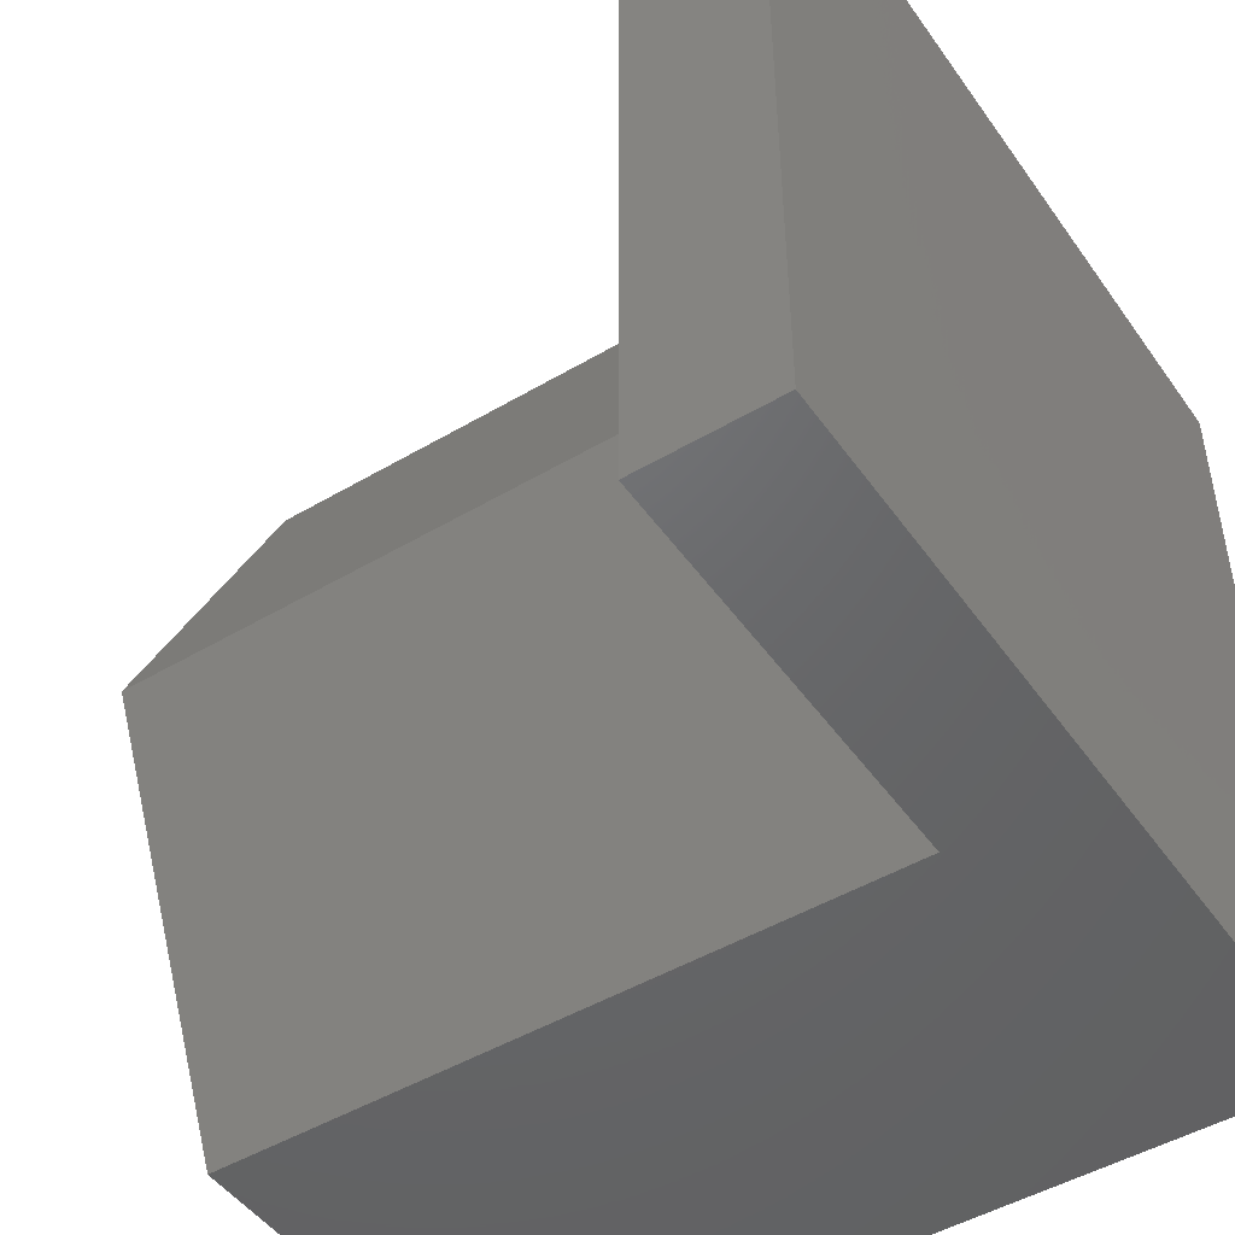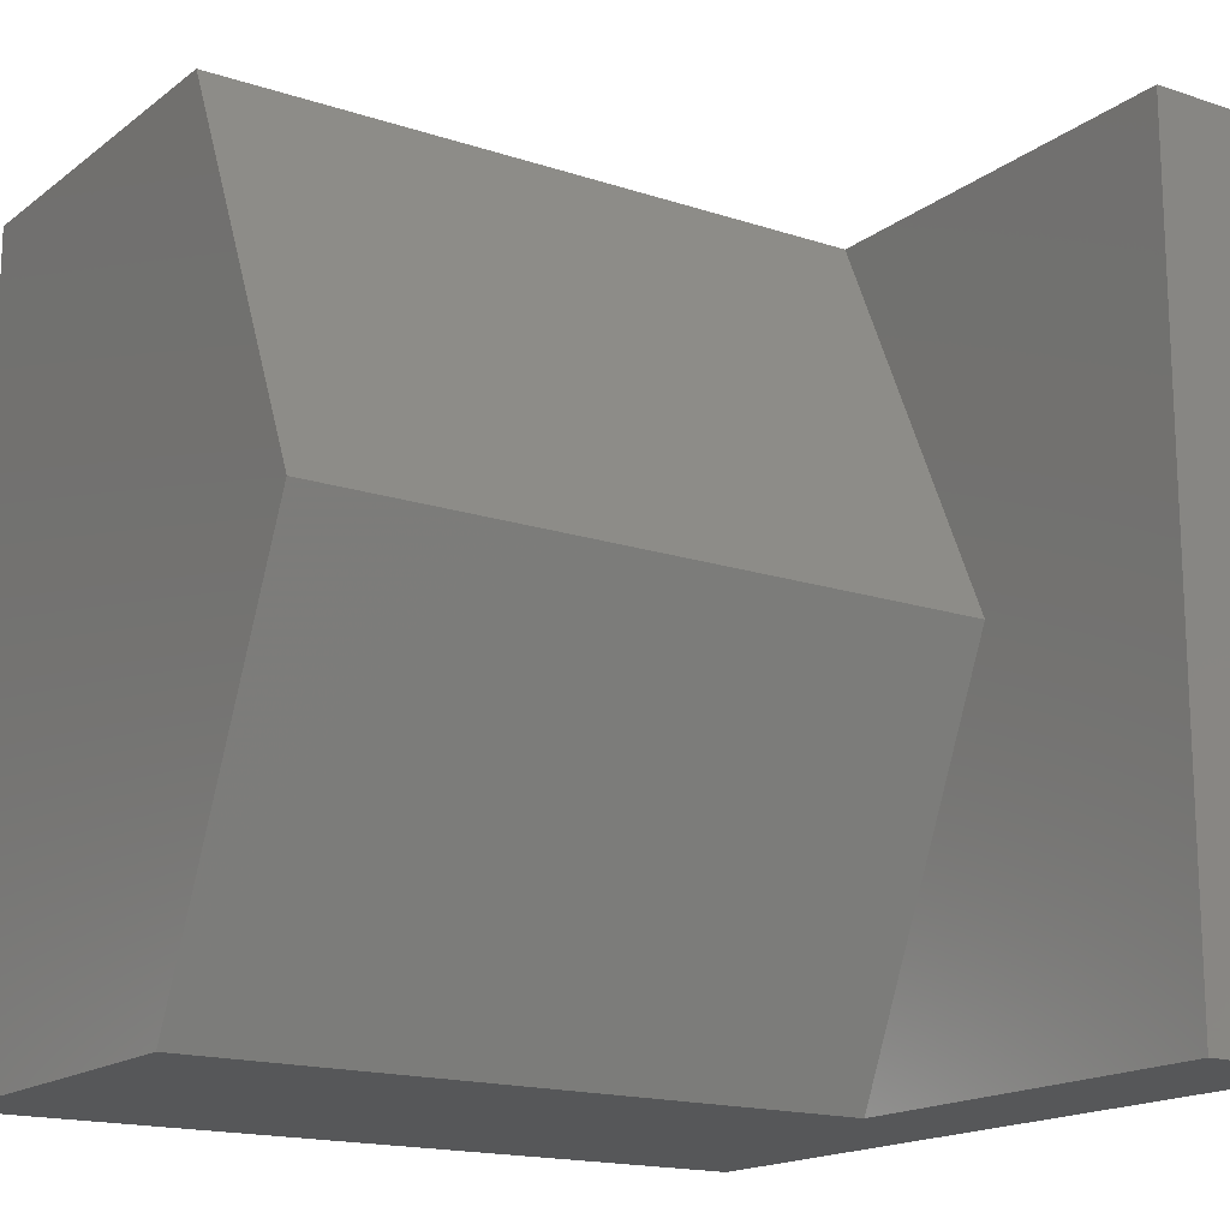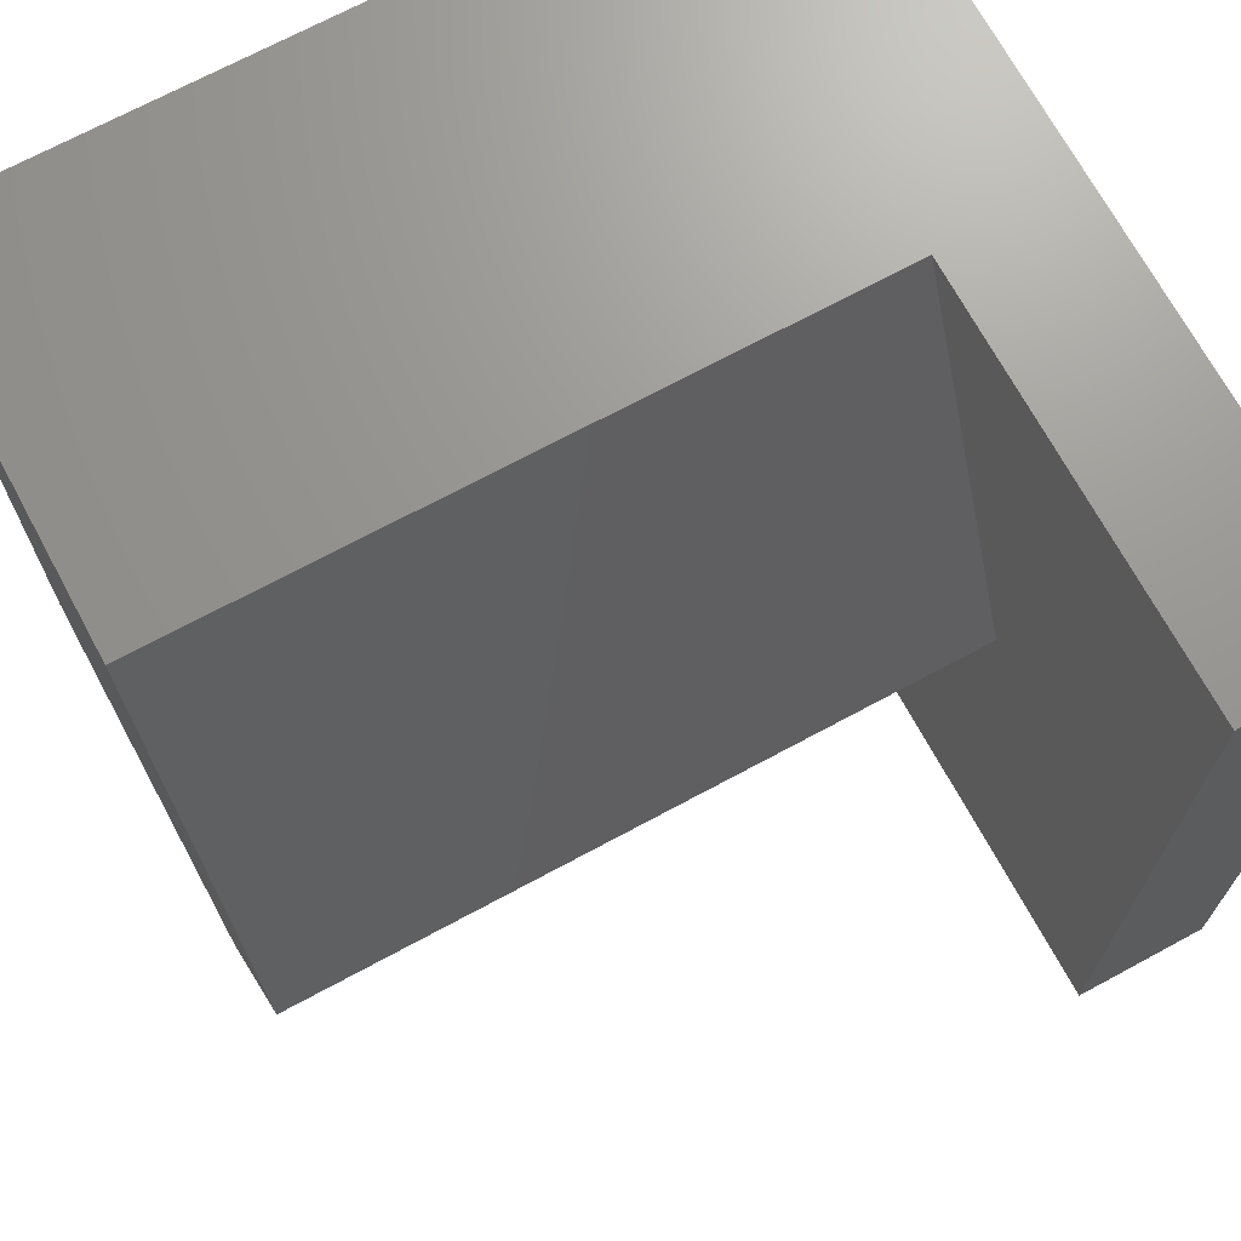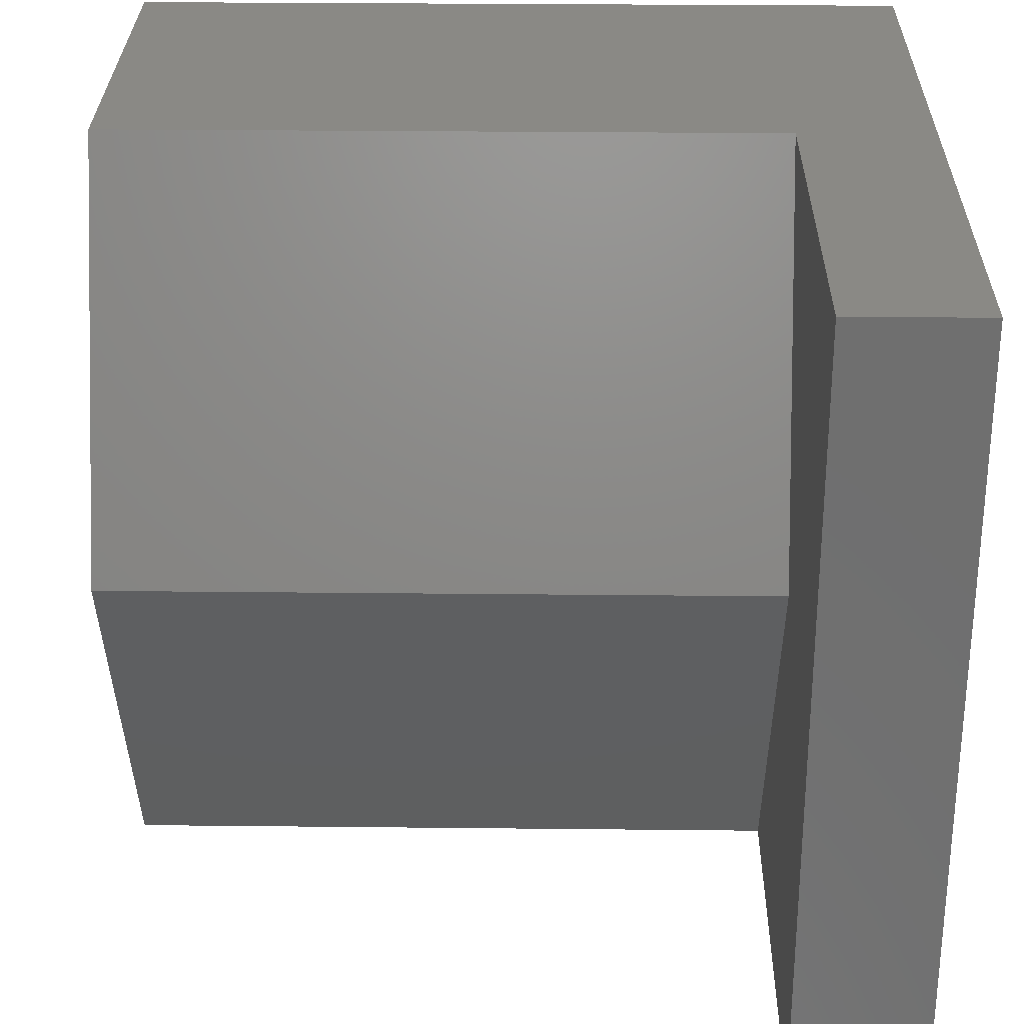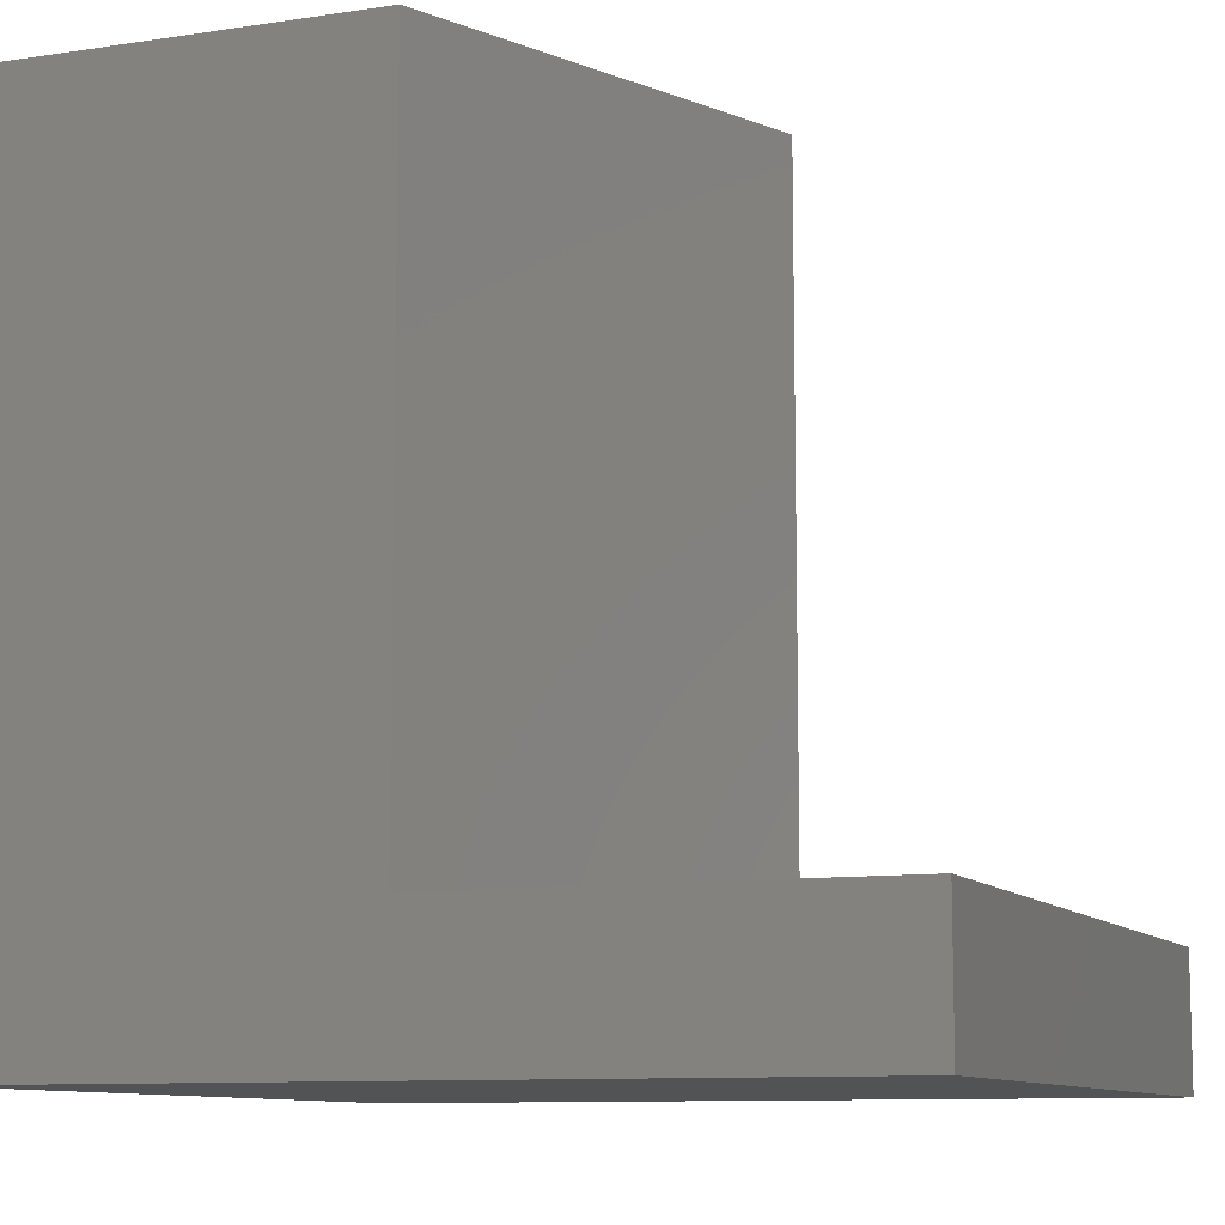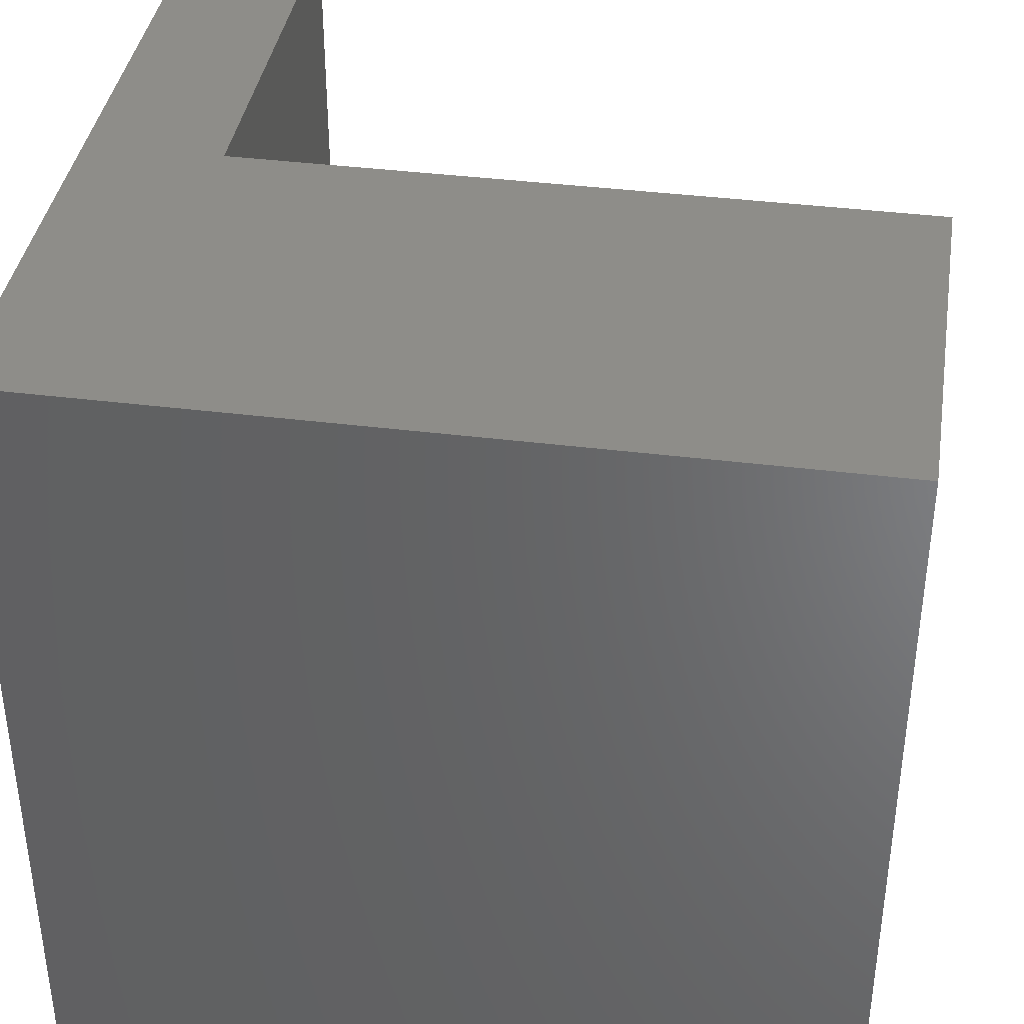
<metadata>
{"format":"stl","ext":"stl","renderer":"f3d","projection":"perspective","resolution":1024,"background":"white","views":[{"elev":-47.9,"azim":123.6,"up":"+Y"},{"elev":-16.5,"azim":56.0,"up":"+Y"},{"elev":70.2,"azim":61.6,"up":"+Y"},{"elev":28.7,"azim":90.9,"up":"+Y"},{"elev":-9.8,"azim":21.4,"up":"+Z"},{"elev":38.9,"azim":-81.0,"up":"+Y"}]}
</metadata>
<code>
# stl→obj: 14 verts, 24 faces
v 0 10 10
v 0 10 0
v 0 0 10
v 0 0 0
v 4.814 10 10
v 7.043 5 10
v 4.814 0 10
v 10 0 1.669
v 10 0 0
v 10 10 1.669
v 10 10 0
v 4.814 10 1.669
v 4.814 0 1.669
v 7.043 5 1.669
f 1 2 3
f 3 2 4
f 5 1 6
f 6 1 3
f 6 3 7
f 8 9 10
f 10 9 11
f 2 11 4
f 4 11 9
f 10 11 12
f 12 11 2
f 12 2 5
f 5 2 1
f 7 3 13
f 13 3 4
f 13 4 8
f 8 4 9
f 13 14 7
f 7 14 6
f 14 12 6
f 6 12 5
f 13 8 14
f 14 8 10
f 14 10 12

</code>
